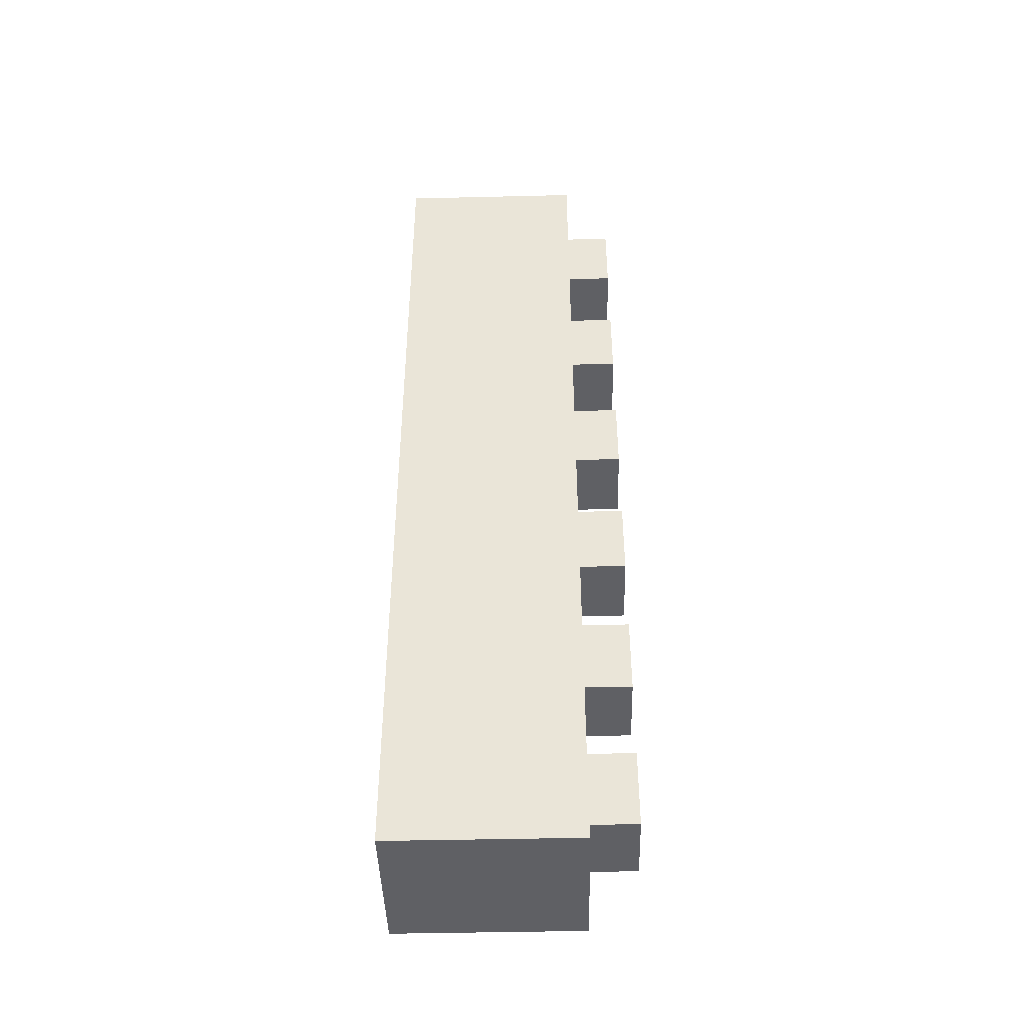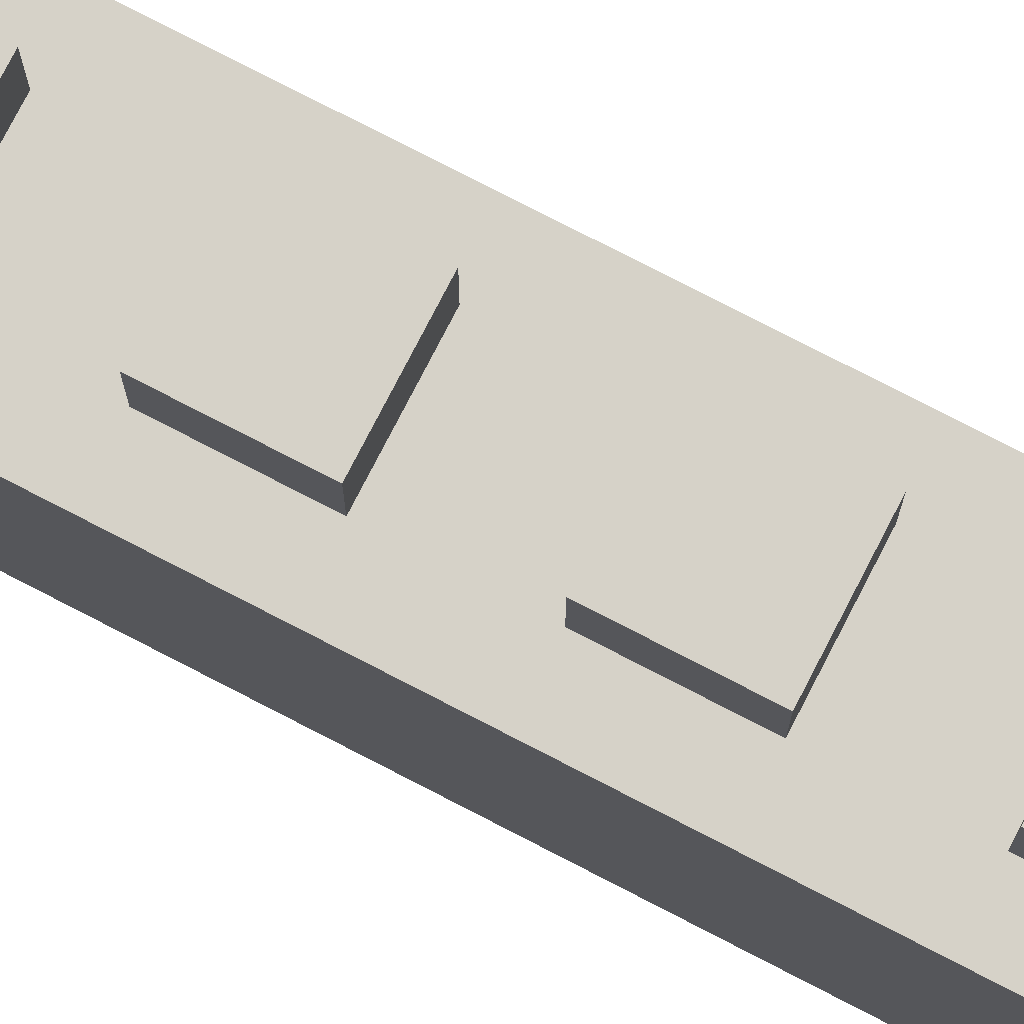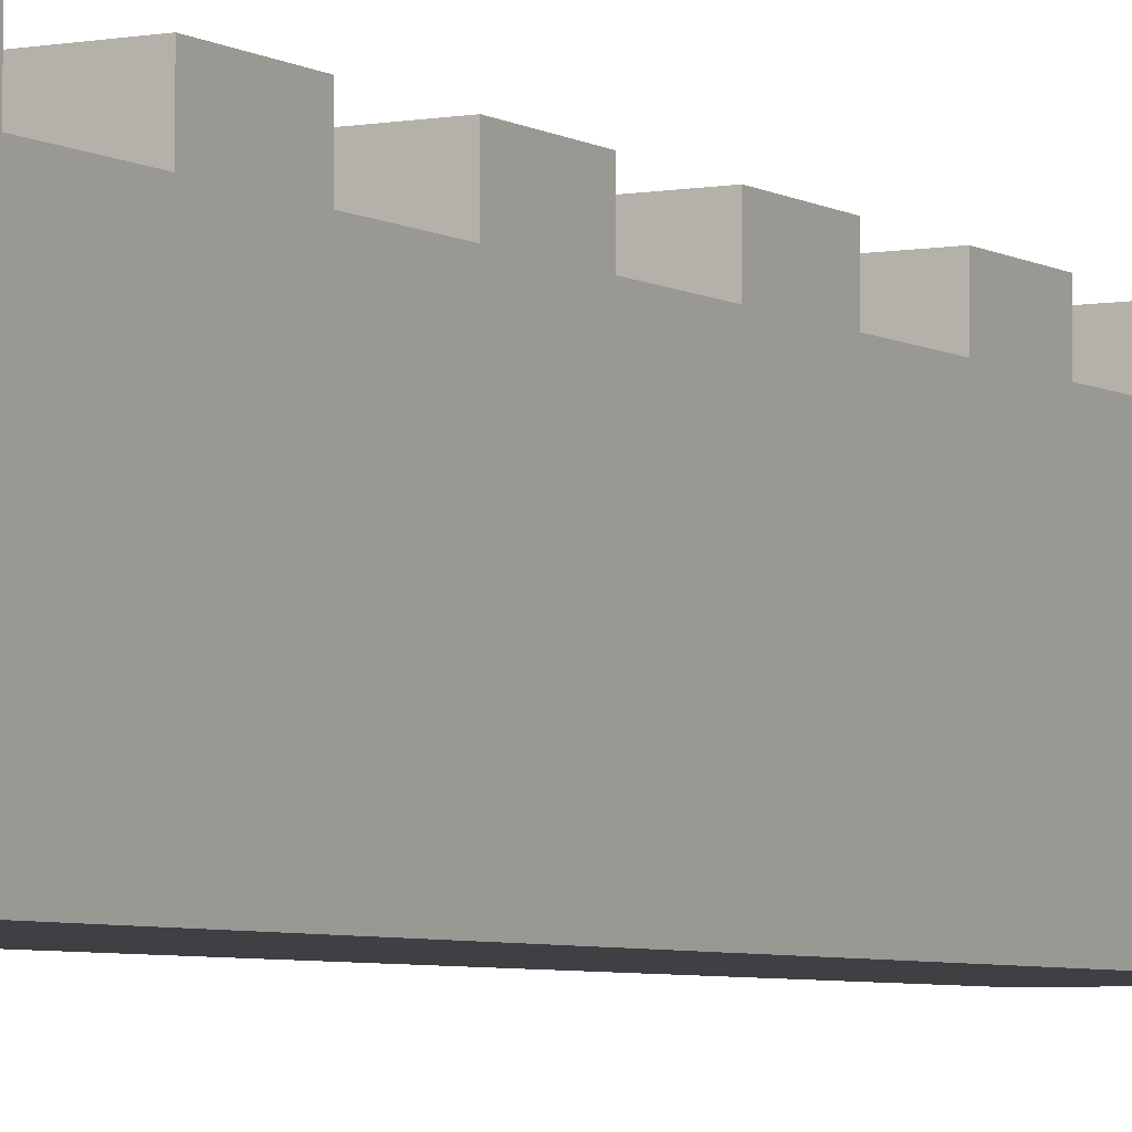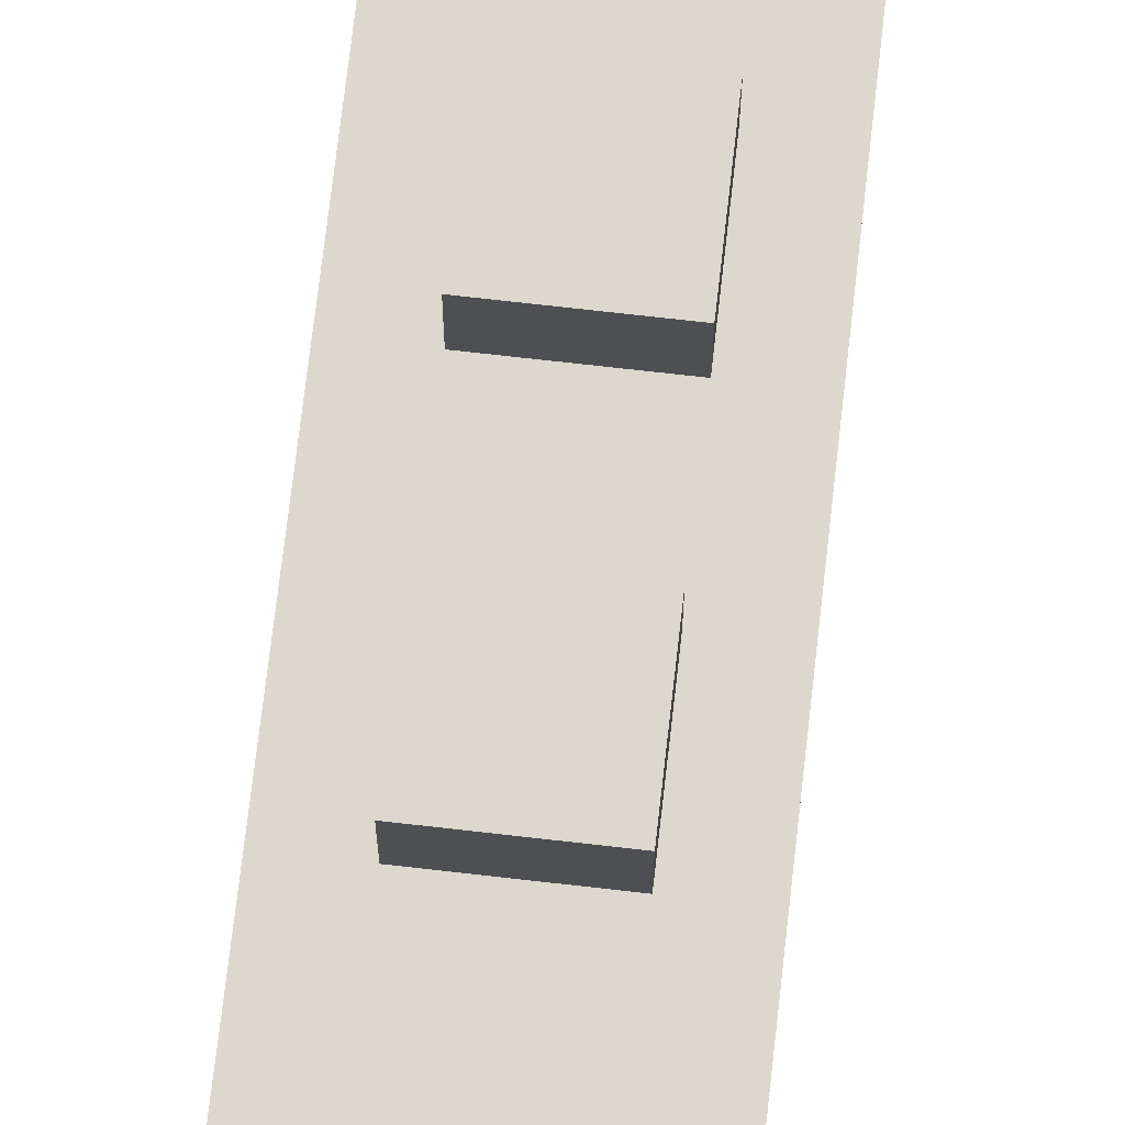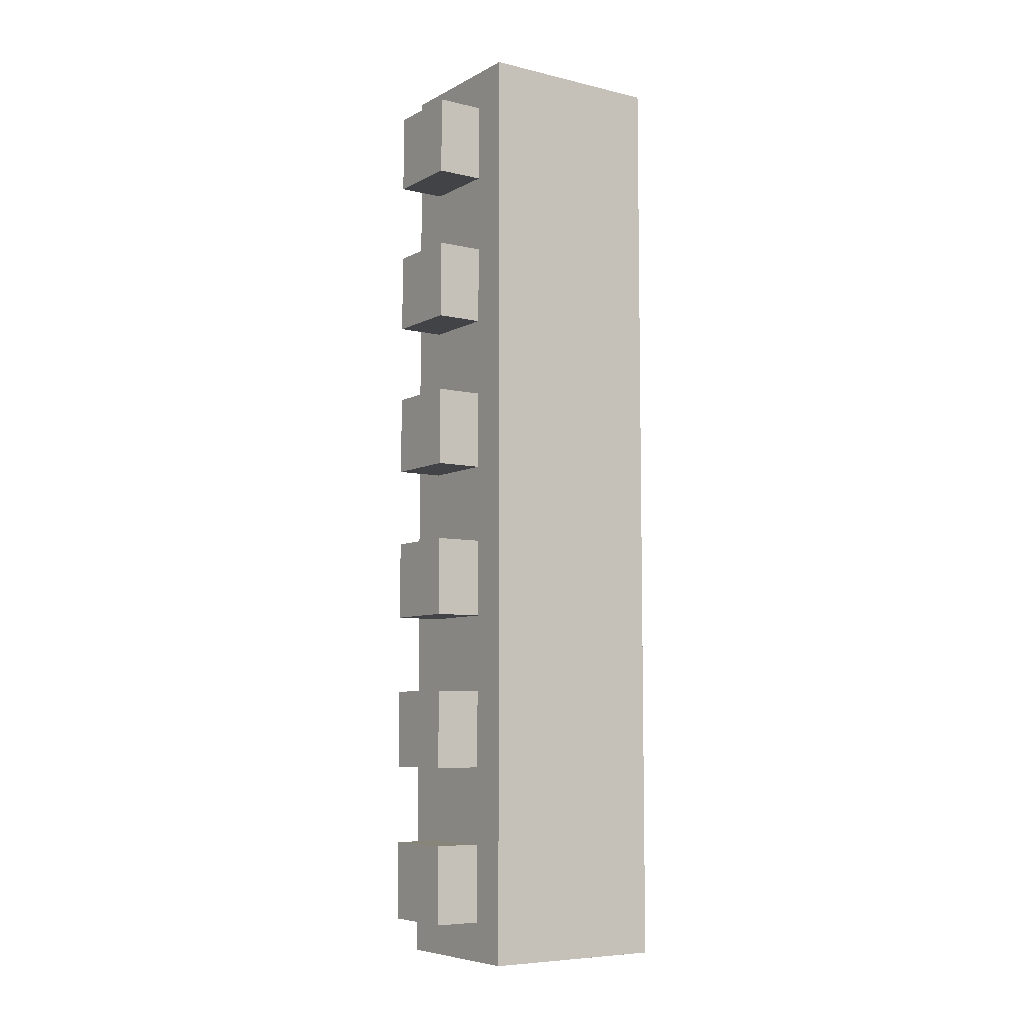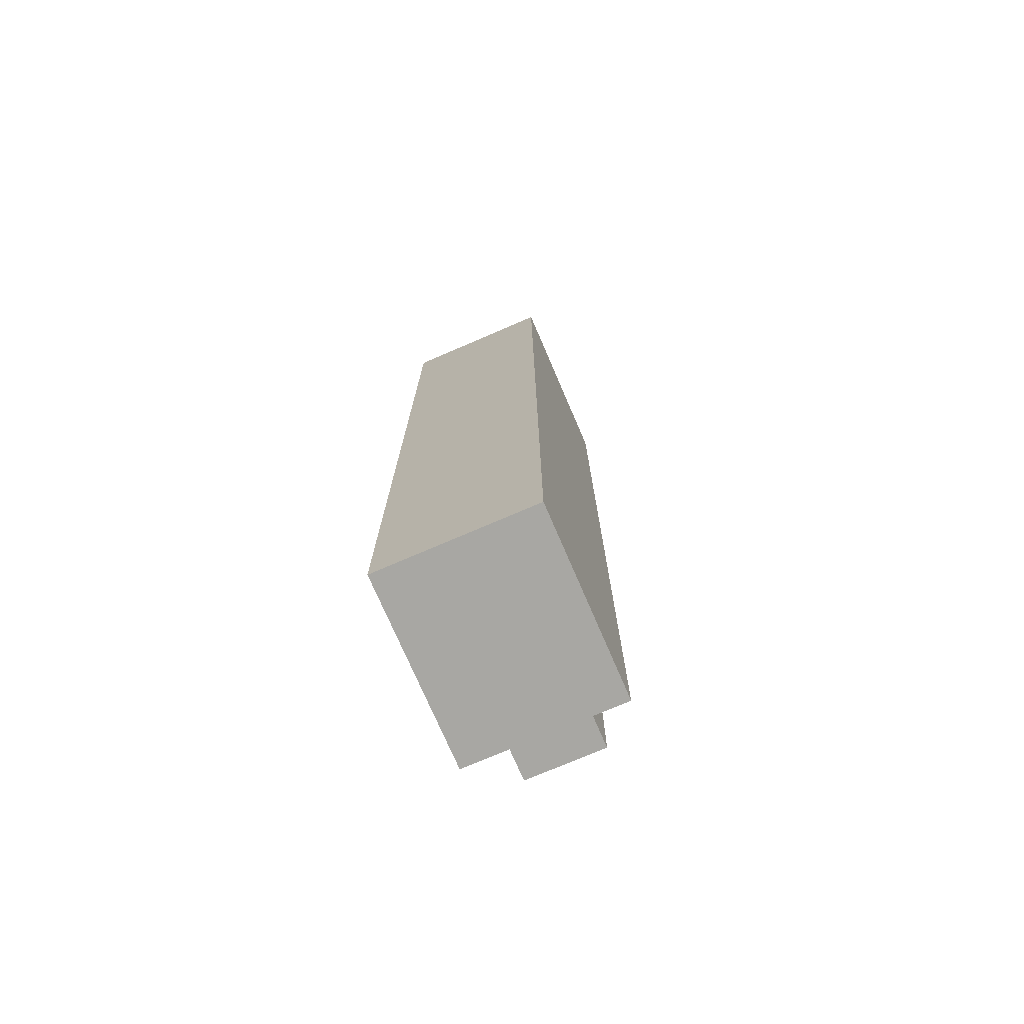
<metadata>
{"format":"obj","ext":"obj","renderer":"f3d","projection":"perspective","resolution":1024,"background":"white","views":[{"elev":-43.8,"azim":91.6,"up":"+Z"},{"elev":77.6,"azim":-62.7,"up":"+Y"},{"elev":-4.9,"azim":29.7,"up":"+Y"},{"elev":72.5,"azim":-173.5,"up":"+Y"},{"elev":-7.0,"azim":-124.4,"up":"+Z"},{"elev":-74.5,"azim":23.3,"up":"+Z"}]}
</metadata>
<code>
v 1 0 -3
v 1 0 3
v 0 0 3
v 0 0 -3
v 1 1.198 -3
v 1 1.198 3
v -0 1.198 3
v 0 1.198 -3
v 0.75 1.189 -1.75
v 0.75 1.189 -1.25
v 0.25 1.189 -1.25
v 0.25 1.189 -1.75
v 0.75 1.501 -1.75
v 0.75 1.501 -1.25
v 0.25 1.501 -1.75
v 0.25 1.501 -1.25
v 0.75 1.189 -2.75
v 0.75 1.189 -2.25
v 0.25 1.189 -2.25
v 0.25 1.189 -2.75
v 0.75 1.501 -2.75
v 0.75 1.501 -2.25
v 0.25 1.501 -2.75
v 0.25 1.501 -2.25
v 0.75 1.189 -0.75
v 0.75 1.189 -0.25
v 0.25 1.189 -0.25
v 0.25 1.189 -0.75
v 0.75 1.501 -0.75
v 0.75 1.501 -0.25
v 0.25 1.501 -0.75
v 0.25 1.501 -0.25
v 0.75 1.189 0.25
v 0.75 1.189 0.75
v 0.25 1.189 0.75
v 0.25 1.189 0.25
v 0.75 1.501 0.25
v 0.75 1.501 0.75
v 0.25 1.501 0.25
v 0.25 1.501 0.75
v 0.75 1.189 1.25
v 0.75 1.189 1.75
v 0.25 1.189 1.75
v 0.25 1.189 1.25
v 0.75 1.501 1.25
v 0.75 1.501 1.75
v 0.25 1.501 1.25
v 0.25 1.501 1.75
v 0.75 1.189 2.25
v 0.75 1.189 2.75
v 0.25 1.189 2.75
v 0.25 1.189 2.25
v 0.75 1.501 2.25
v 0.75 1.501 2.75
v 0.25 1.501 2.25
v 0.25 1.501 2.75
f 1 2 3 4
f 5 8 7 6
f 1 5 6 2
f 2 6 7 3
f 3 7 8 4
f 5 1 4 8
f 13 15 16 14
f 12 11 16 15
f 9 12 15 13
f 11 10 14 16
f 10 9 13 14
f 21 23 24 22
f 20 19 24 23
f 17 20 23 21
f 19 18 22 24
f 18 17 21 22
f 29 31 32 30
f 28 27 32 31
f 25 28 31 29
f 27 26 30 32
f 26 25 29 30
f 37 39 40 38
f 36 35 40 39
f 33 36 39 37
f 35 34 38 40
f 34 33 37 38
f 45 47 48 46
f 44 43 48 47
f 41 44 47 45
f 43 42 46 48
f 42 41 45 46
f 53 55 56 54
f 52 51 56 55
f 49 52 55 53
f 51 50 54 56
f 50 49 53 54

</code>
